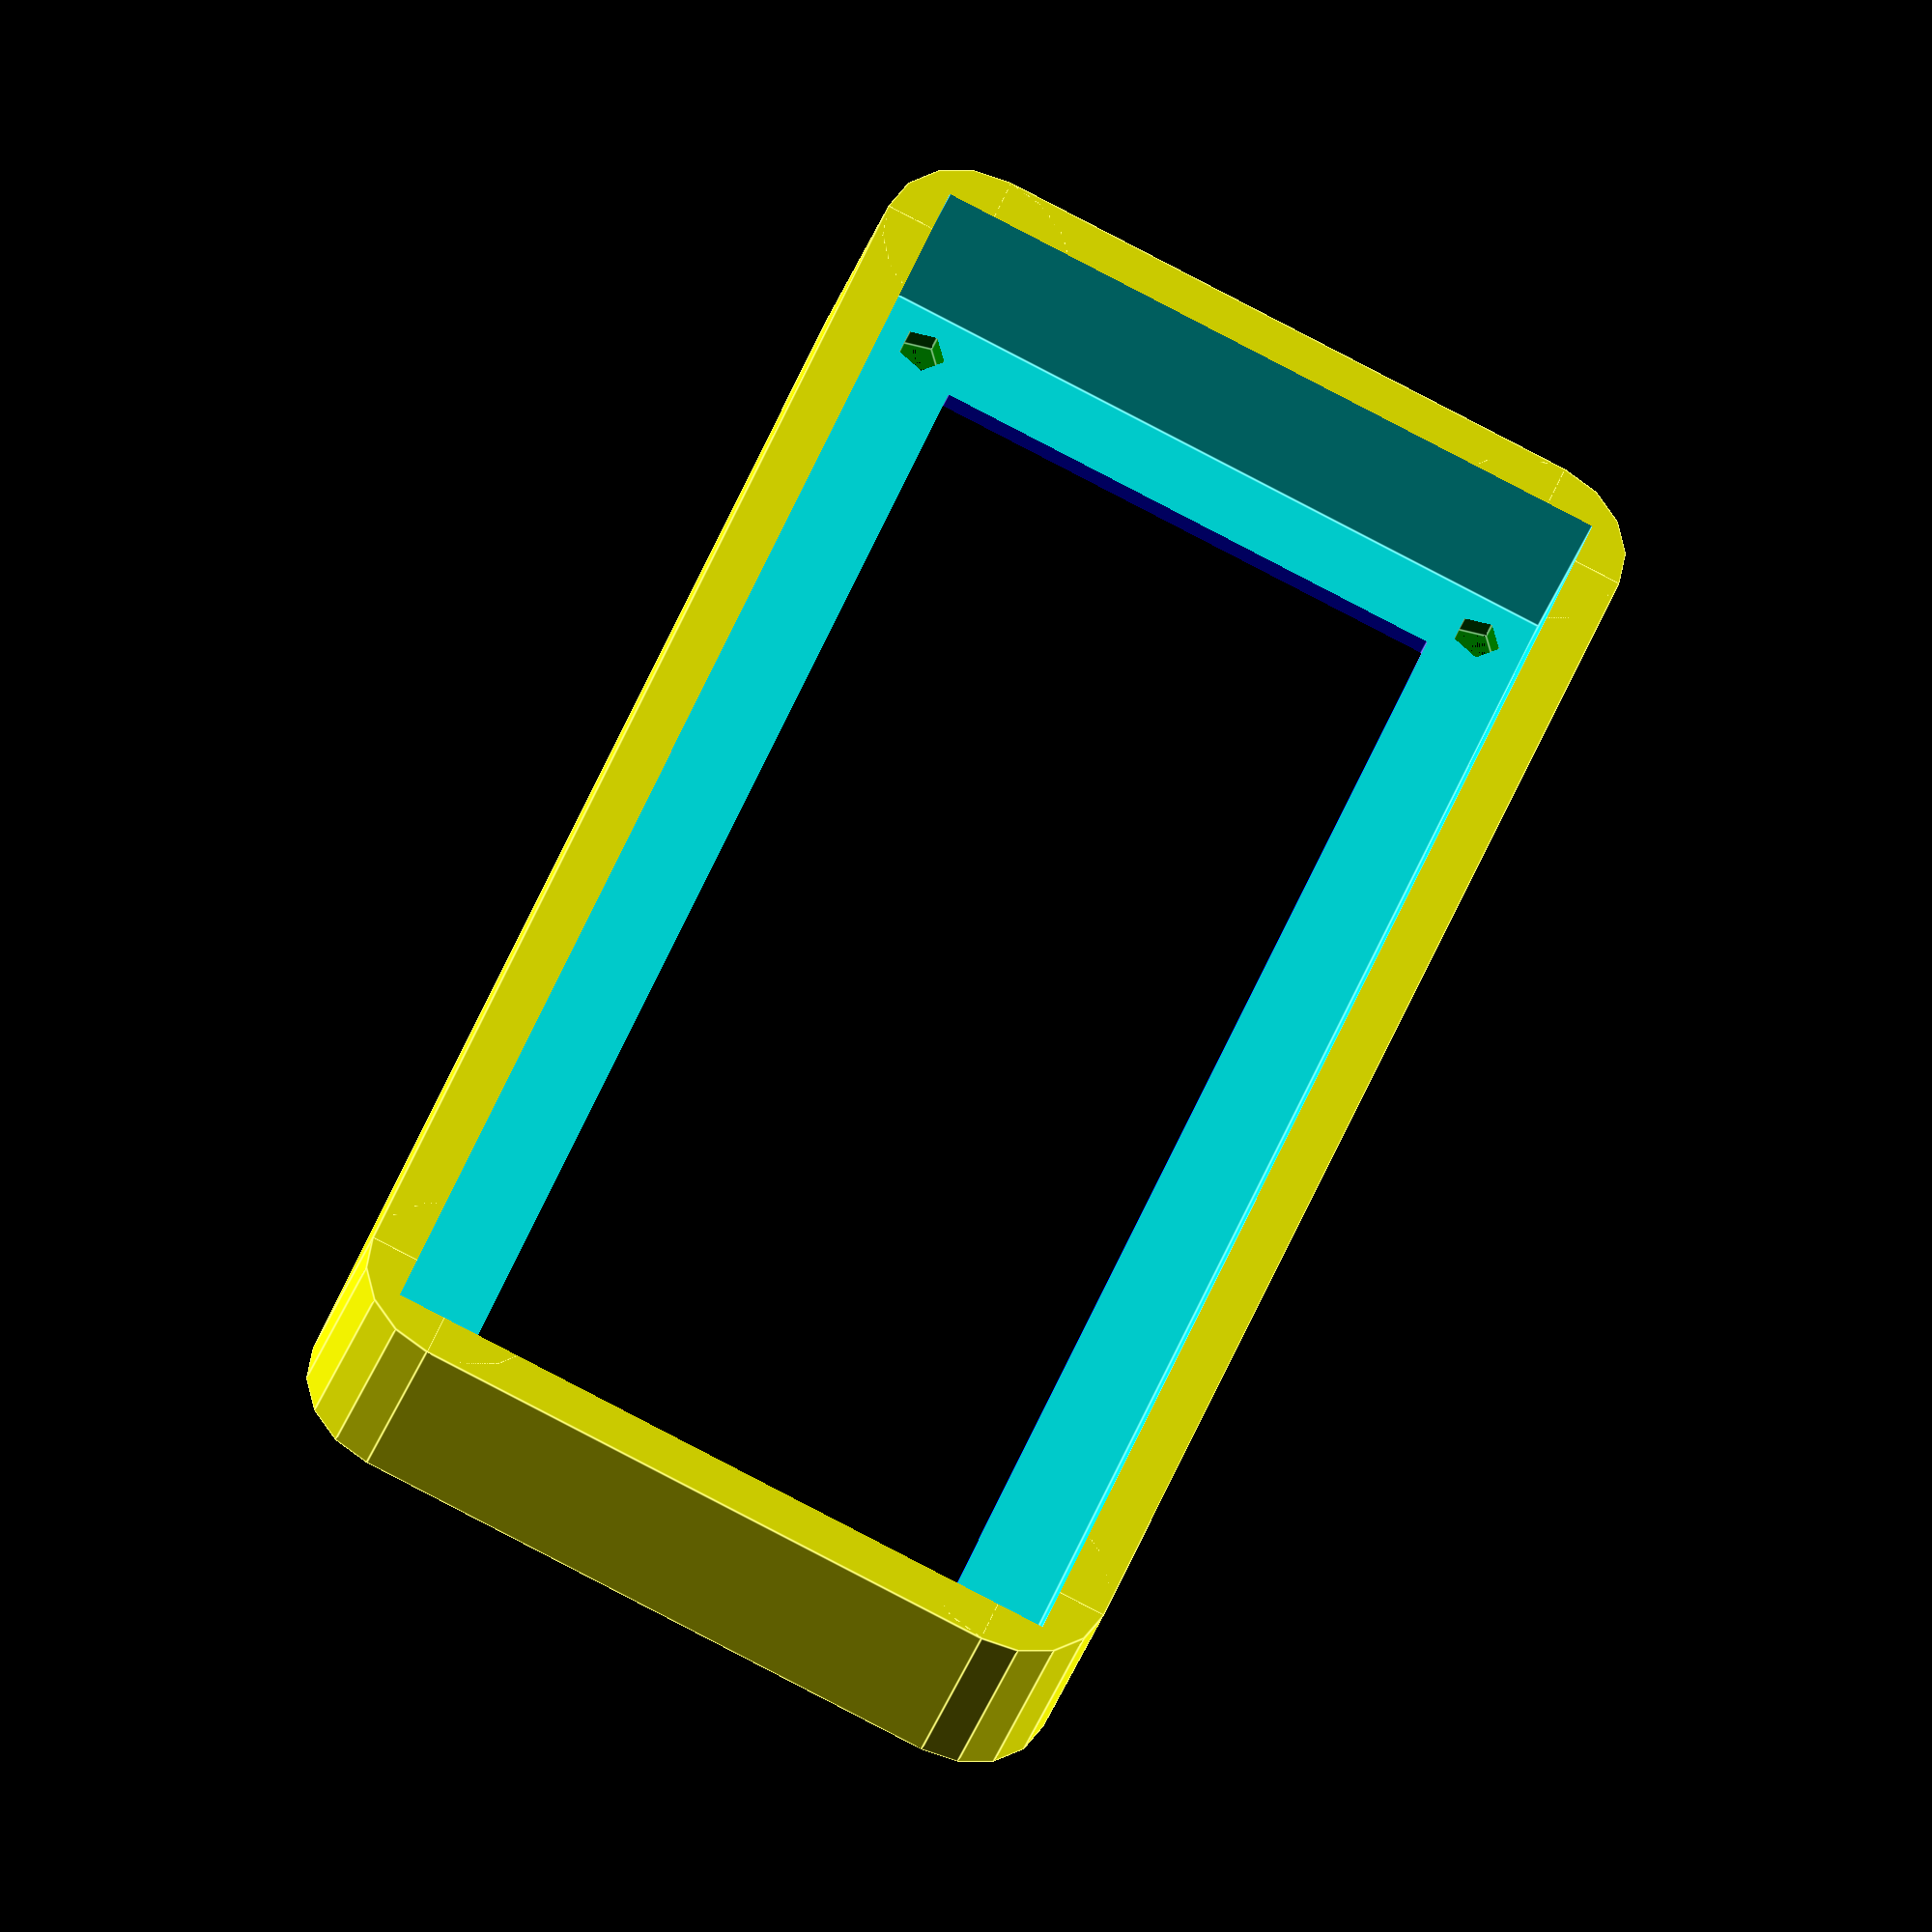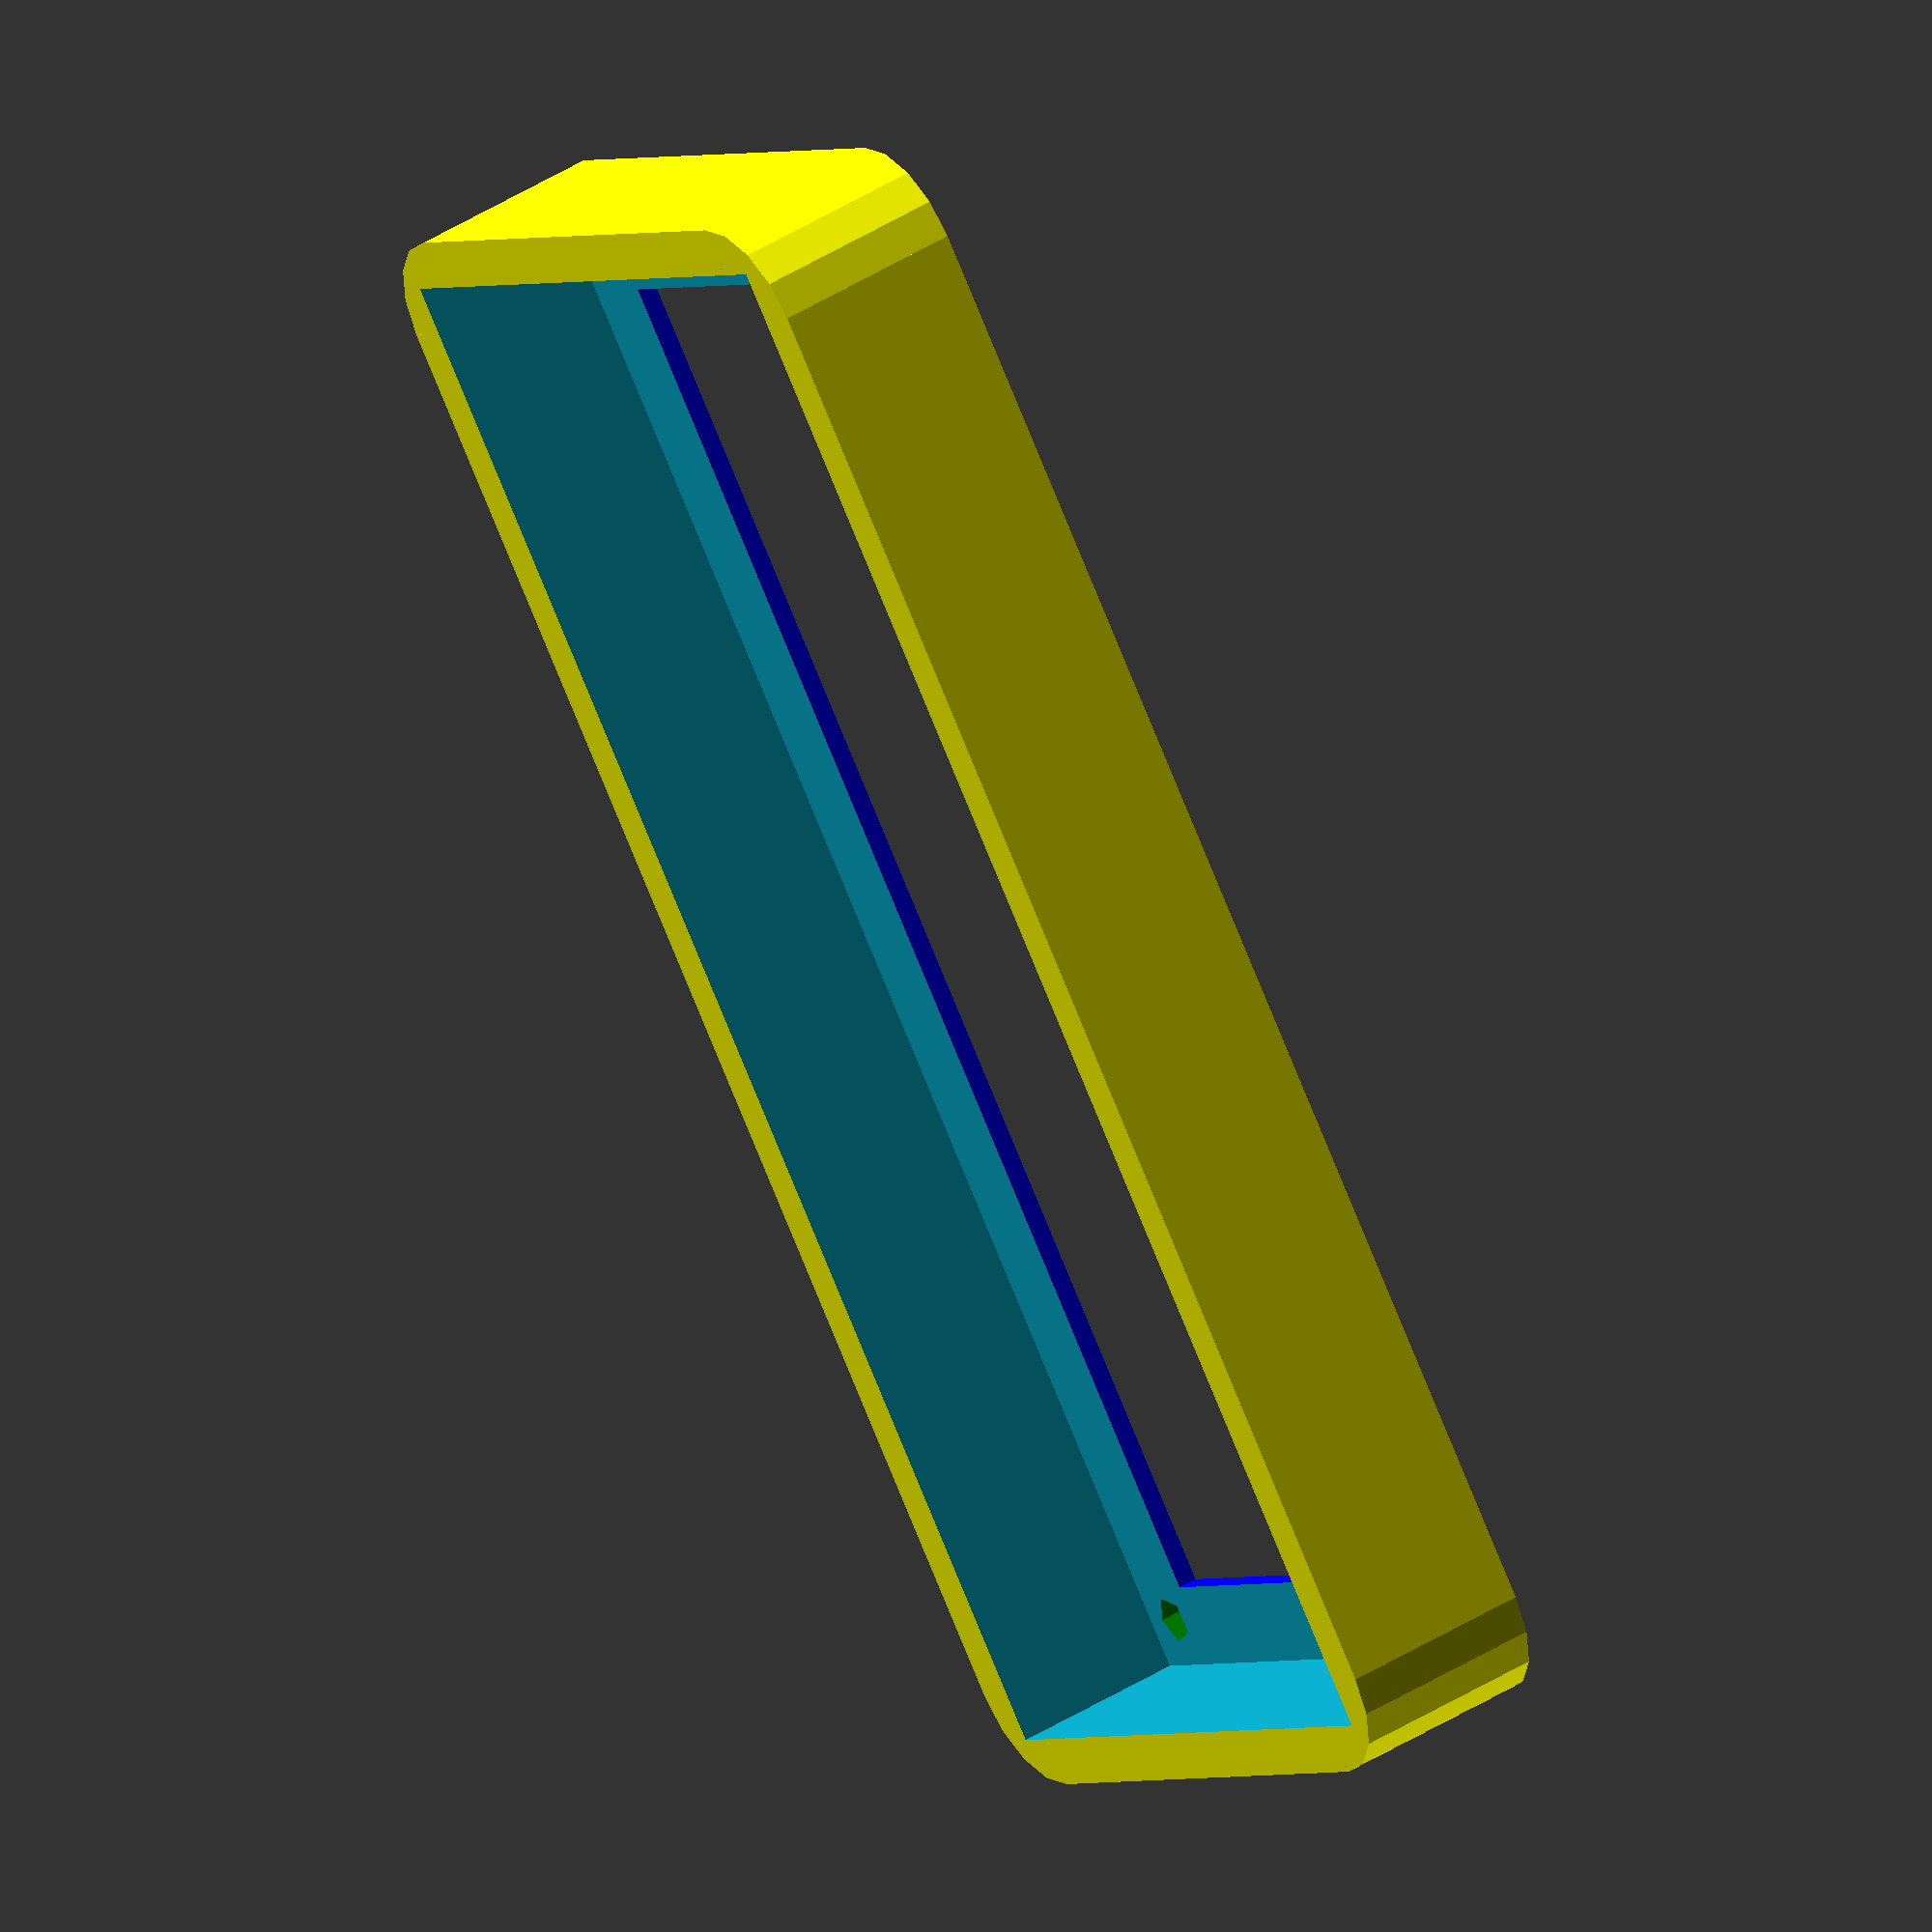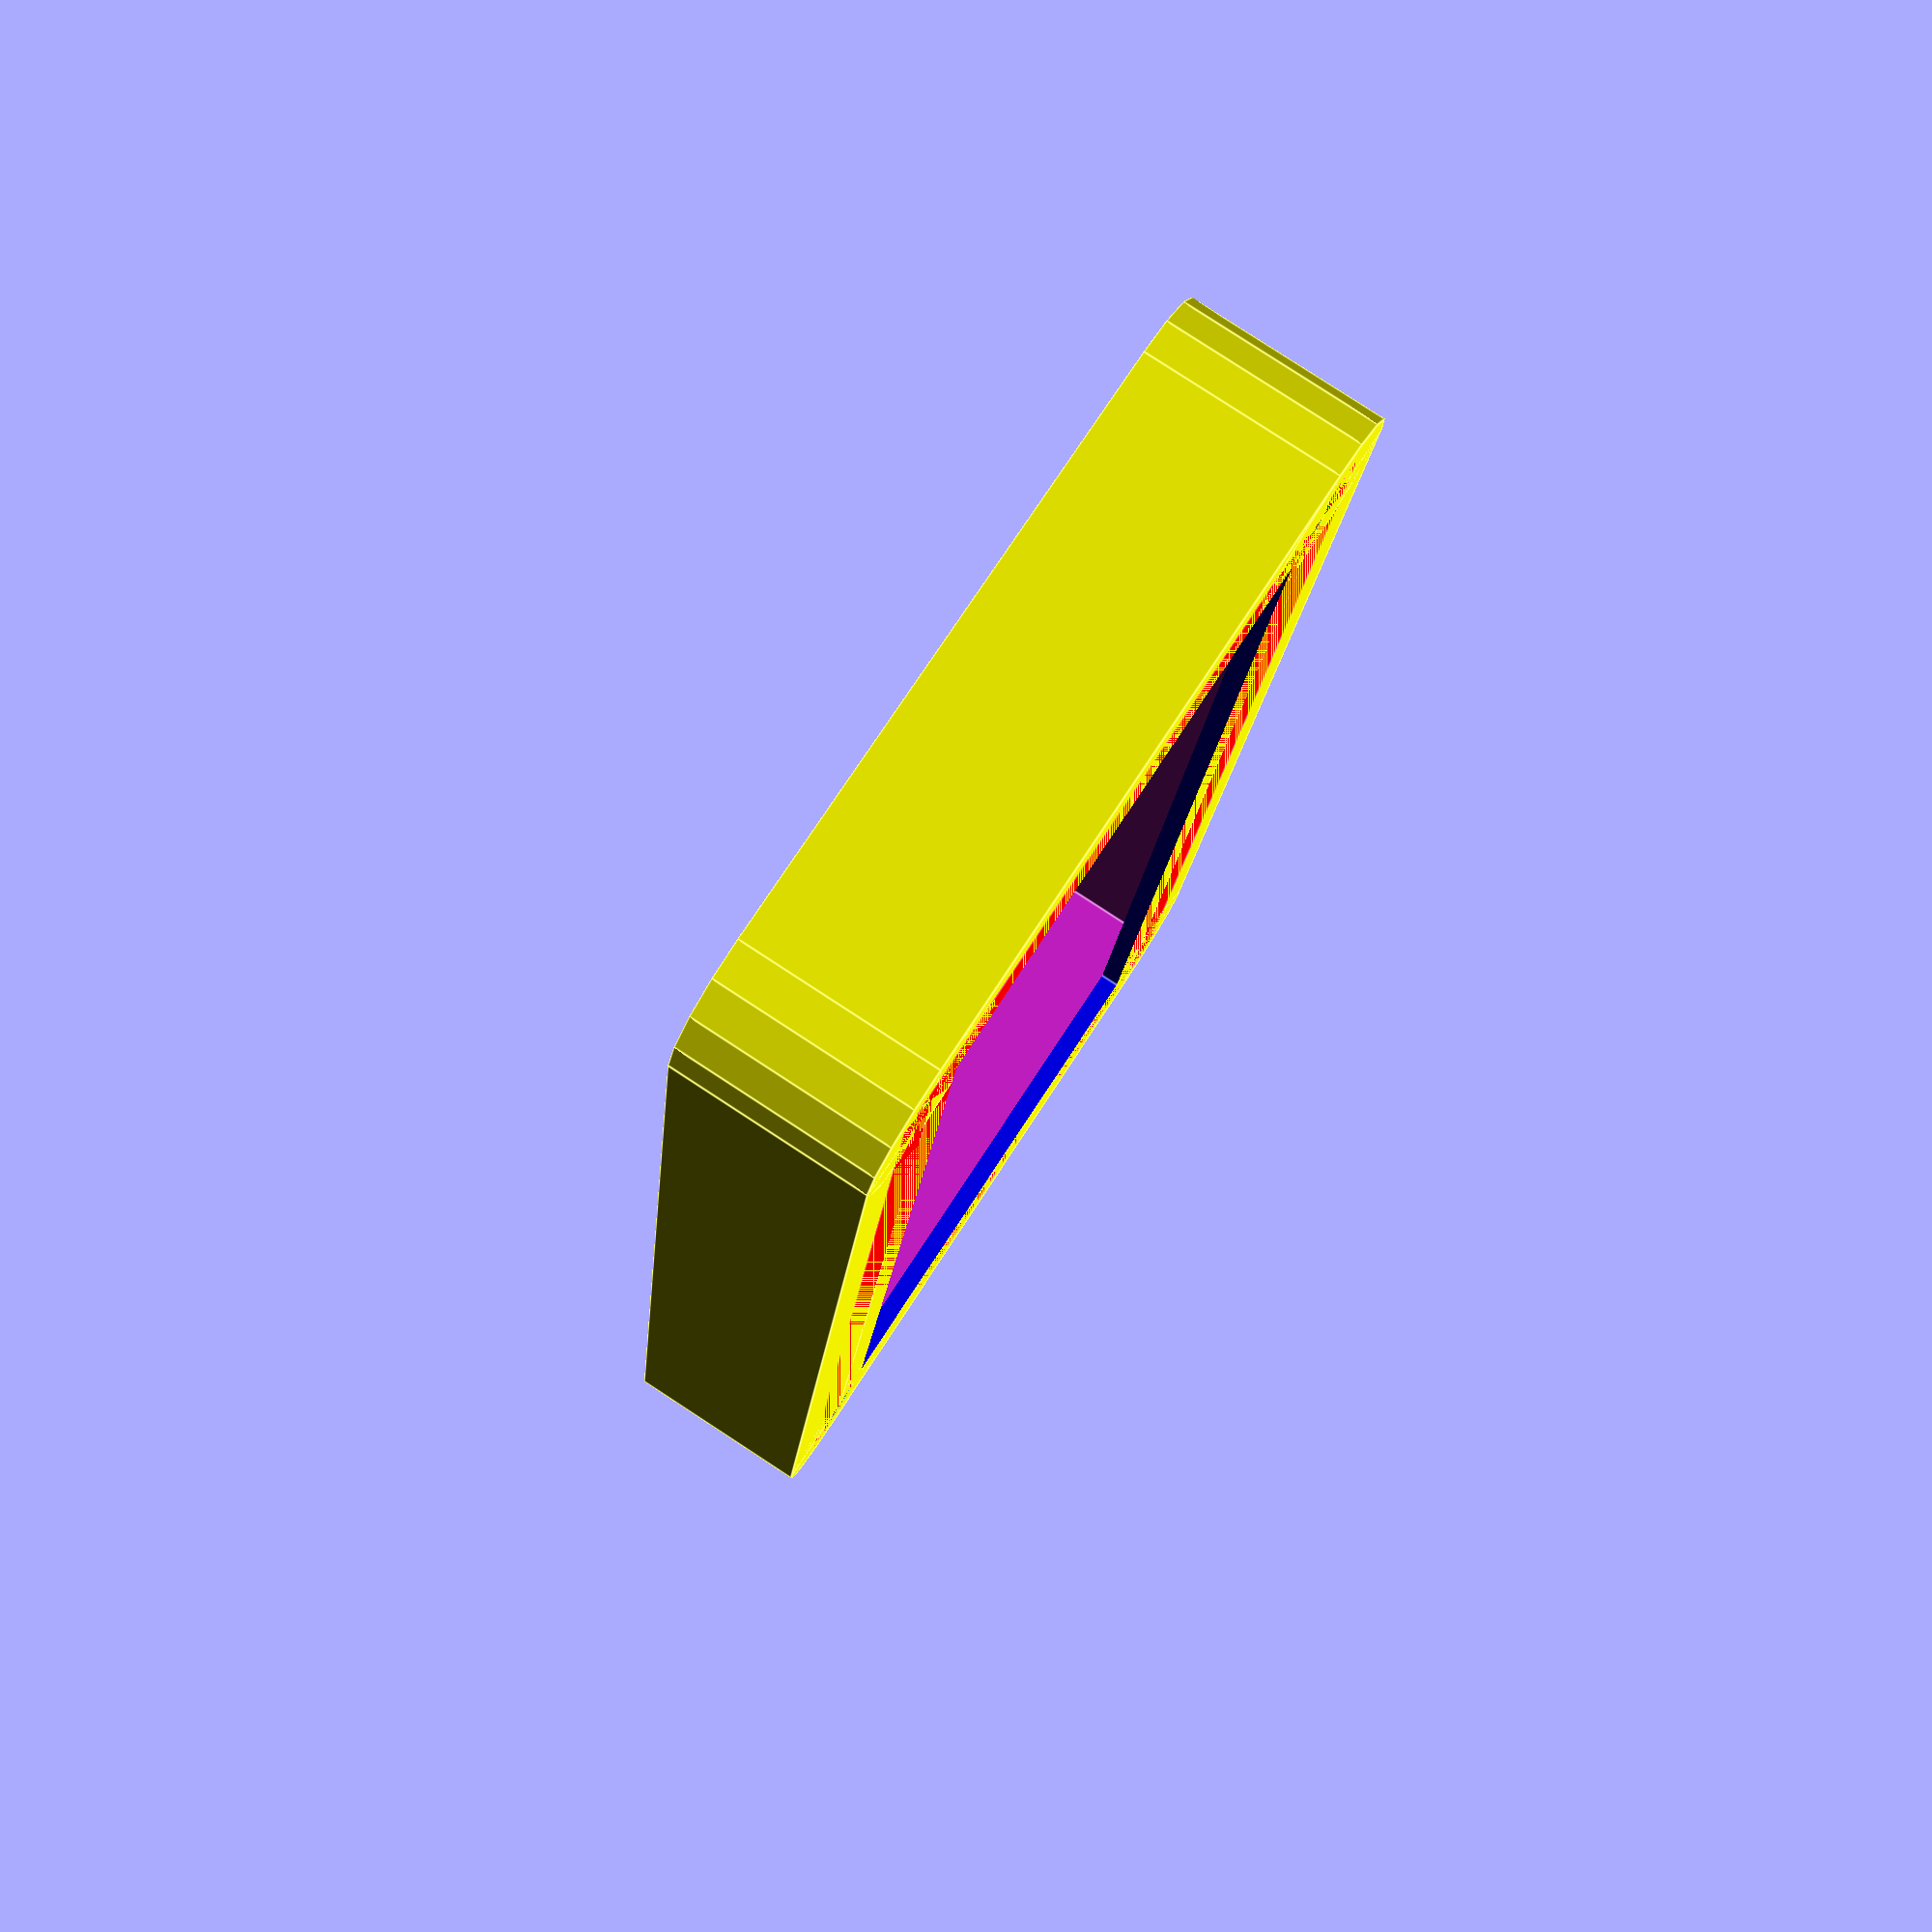
<openscad>


translate(v = [0, 0, 0]) {
	difference() {
		scale(v = [1, 1, 10.0000000000]) {
			difference() {
				union() {
					color(c = "red") {
						cube(center = true, size = [36.5000000000, 80.5000000000, 1]);
					}
					color(c = "yellow") {
						union() {
							translate(v = [15.7500000000, 37.7500000000, 0]) {
								cylinder(h = 1, r = 5.0000000000, center = true);
							}
							translate(v = [-15.7500000000, 37.7500000000, 0]) {
								cylinder(h = 1, r = 5.0000000000, center = true);
							}
							translate(v = [15.7500000000, -37.7500000000, 0]) {
								cylinder(h = 1, r = 5.0000000000, center = true);
							}
							translate(v = [-15.7500000000, -37.7500000000, 0]) {
								cylinder(h = 1, r = 5.0000000000, center = true);
							}
							cube(center = true, size = [41.5000000000, 75.5000000000, 1]);
							cube(center = true, size = [31.5000000000, 85.5000000000, 1]);
						}
					}
				}
				color(c = "blue") {
					cube(center = true, size = [27.2000000000, 72, 2.0000000000]);
				}
				color(c = "green") {
					union() {
						translate(v = [15.7500000000, 37.7500000000, 0]) {
							cylinder(h = 1, r = 1.2500000000, center = true);
						}
						translate(v = [-15.7500000000, 37.7500000000, 0]) {
							cylinder(h = 1, r = 1.2500000000, center = true);
						}
						translate(v = [15.7500000000, -37.7500000000, 0]) {
							cylinder(h = 1, r = 1.2500000000, center = true);
						}
						translate(v = [-15.7500000000, -37.7500000000, 0]) {
							cylinder(h = 1, r = 1.2500000000, center = true);
						}
					}
				}
			}
		}
		translate(v = [0, 0, 1]) {
			cube(center = true, size = [36.5000000000, 80.5000000000, 10.0000000000]);
		}
	}
}
/***********************************************
******      SolidPython code:      *************
************************************************
 
# -*- coding: utf-8 -*- 

from core import *
from metrics import *

from elements import PerforatedSection



class KrydderinoDisplayCase( Element ):

    def create_rounded_frame( self, corner_offset, hole_diameter, hole_coordinates ):
        corners = []
        walls = []
        for x,y in hole_coordinates:
            corners.append(
                translate( [x, y, 0] ) (
                    cylinder(
                        corner_offset,
                        self.size.z,
                        center=True
                    )
                )
            )

        walls = [
            cube(
                [
                    self.size.x + (hole_diameter * 2),
                    self.size.y - (hole_diameter * 2),
                    self.size.z
                ],
                center=True
            ),

            cube(
                [
                    self.size.x - (hole_diameter * 2),
                    self.size.y + (hole_diameter * 2),
                    self.size.z
                ],
                center=True
            )
        ]

        return union() ( corners, walls )


    def create(self):

        total_height = self.parameters.get('total_height')
        screen_area_size = self.parameters.get('screen_area_size')
        hole_area_size =  self.parameters.get('hole_area_size')
        hole_diameter = self.parameters.get('hole_diameter')
        front_thickness = self.parameters.get('front_thickness')

        self.size.z = 1

        # pcb area
        pcb = cube( self.size(), center=True )

        # screen area
        screen = cube([
                screen_area_size.x,
                screen_area_size.y,
                screen_area_size.z + 1],
            center=True )

        # holes
        holes = []

        hole_coordinates = [
            ( hole_area_size.y / 2.0, hole_area_size.x / 2.0 ),
            ( - hole_area_size.y / 2.0, hole_area_size.x / 2.0 ),
            ( hole_area_size.y / 2.0, -hole_area_size.x / 2.0 ),
            ( - hole_area_size.y / 2.0, -hole_area_size.x / 2.0 )
        ]
        # [  1,  1 ]
        # [ -1,  1 ]
        # [  1, -1 ]
        # [ -1, -1 ]

        for x,y in hole_coordinates:
            holes.append(
                translate( [x, y, 0] ) (
                    cylinder(
                        hole_diameter / 2.0,
                        self.size.z,
                        center=True
                    )
                )
            )

        holes = union() ( *holes )


        bottom = union() (
            color("red") (pcb),
            color("yellow") (
                self.create_rounded_frame(
                    hole_diameter * 2,
                    hole_diameter,
                    hole_coordinates
                )
            )
        )


        bottom = difference() (
            bottom,
            color("blue") (screen),
            color("green") (holes)
        )


        # create walls
        body = scale([1, 1, total_height]) ( bottom )

        body_hull = translate([0,0,self.size.z]) (
            cube( [
                    self.size.x,
                    self.size.y,
                    total_height
                ],
                center=True
            )
        )

        body = difference() ( body, body_hull )

        return body



if __name__ == "__main__":
    e = KrydderinoDisplayCase(
        Size( 36.5, 80.5, 1 ),
        parameters = {
            "screen_area_size": Size( 27.2, 72 ),
            "hole_diameter": 2.5,
            "hole_area_size": Size( 75.5, 31.5 ),
            "front_thickness": 5.0,
            "total_height": 10.0
        }
    )

    scad_render_to_file( e.put(), "project.scad" ) 
 
***********************************************/
                            

</openscad>
<views>
elev=36.0 azim=21.2 roll=342.3 proj=o view=edges
elev=315.1 azim=139.9 roll=53.9 proj=o view=wireframe
elev=98.2 azim=171.9 roll=56.9 proj=p view=edges
</views>
